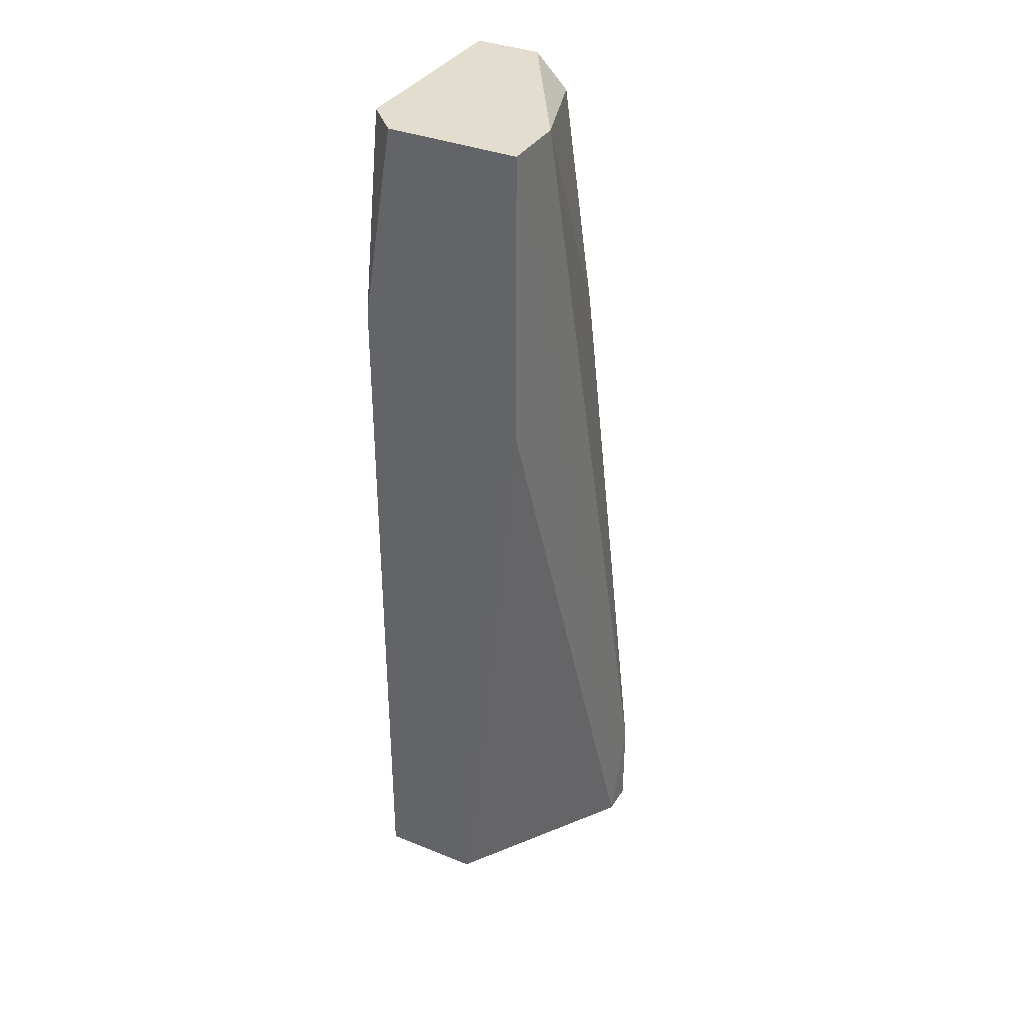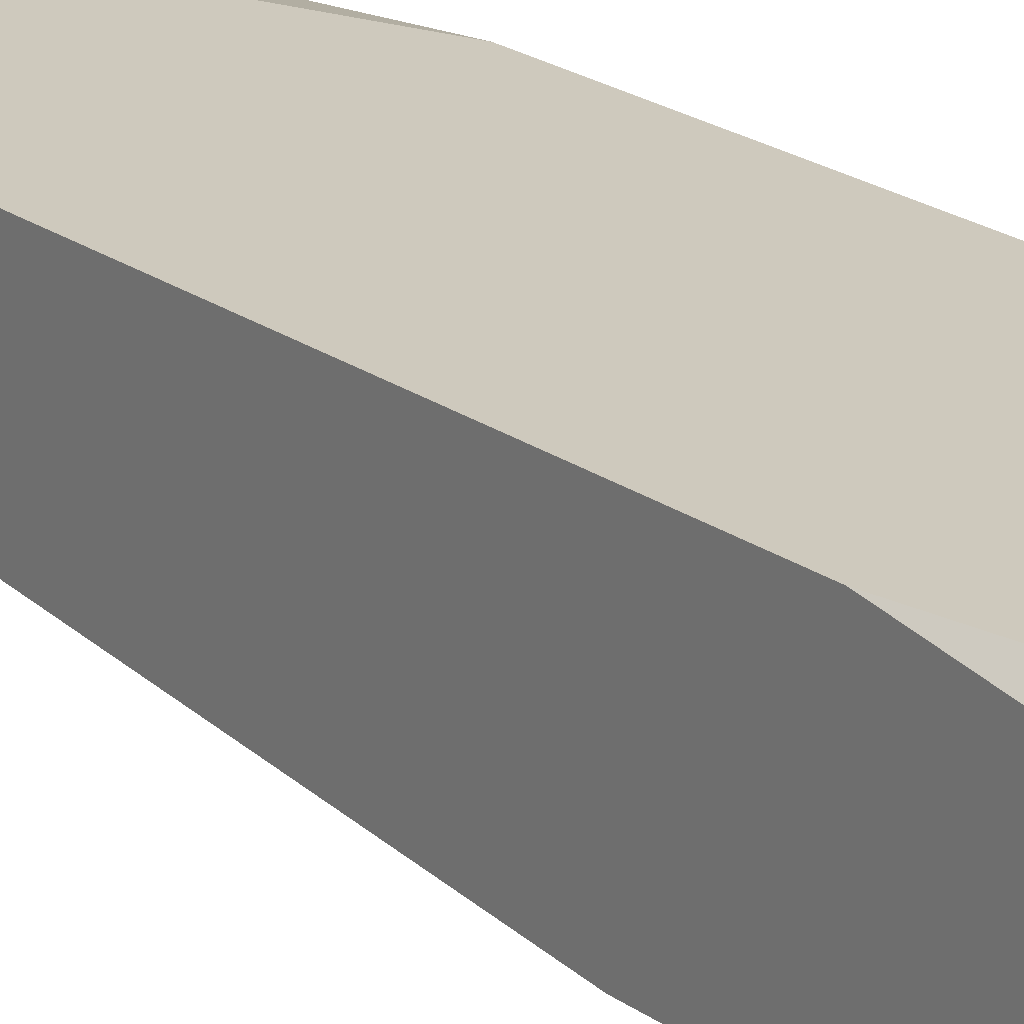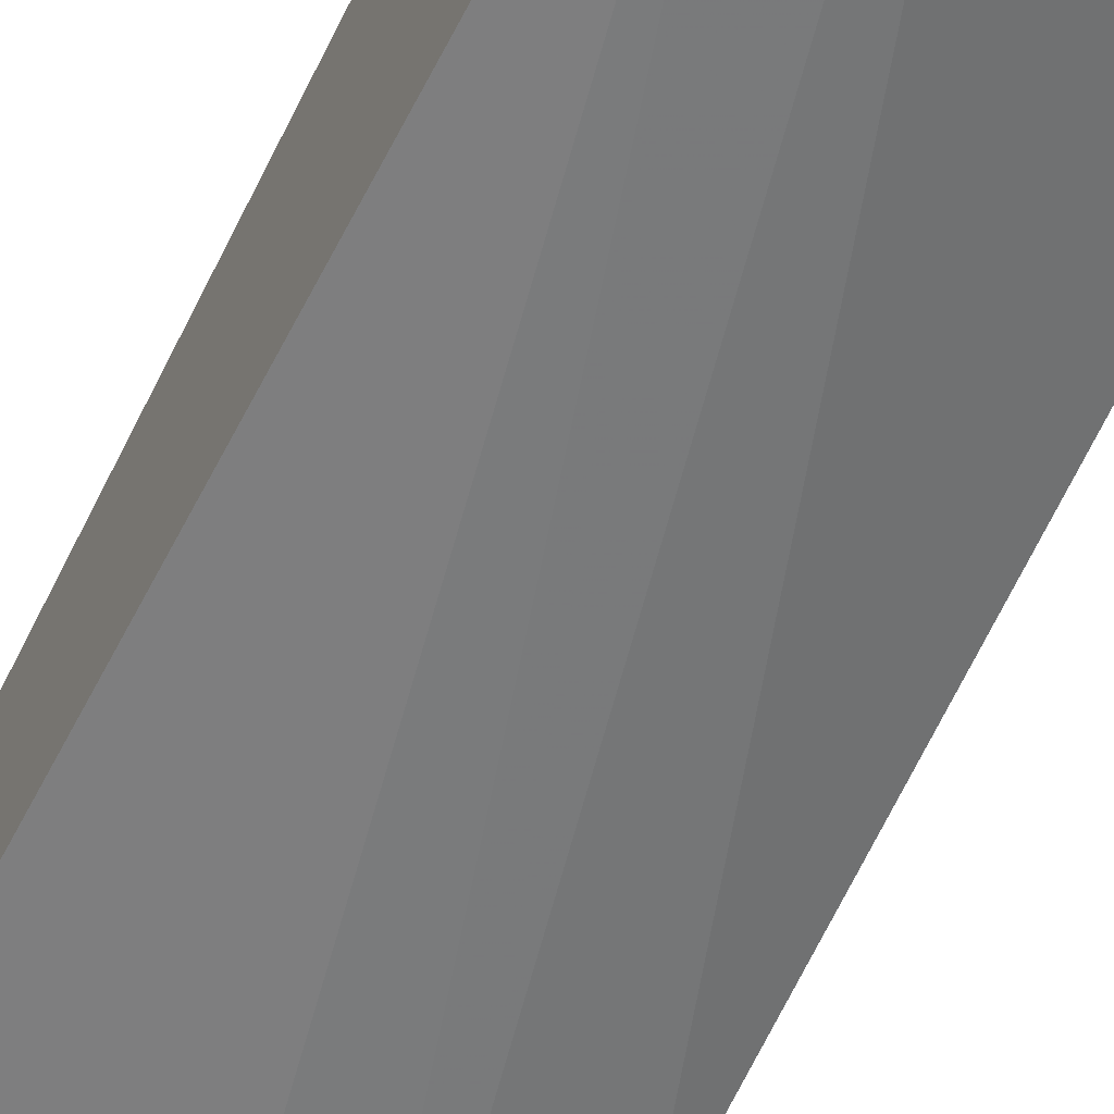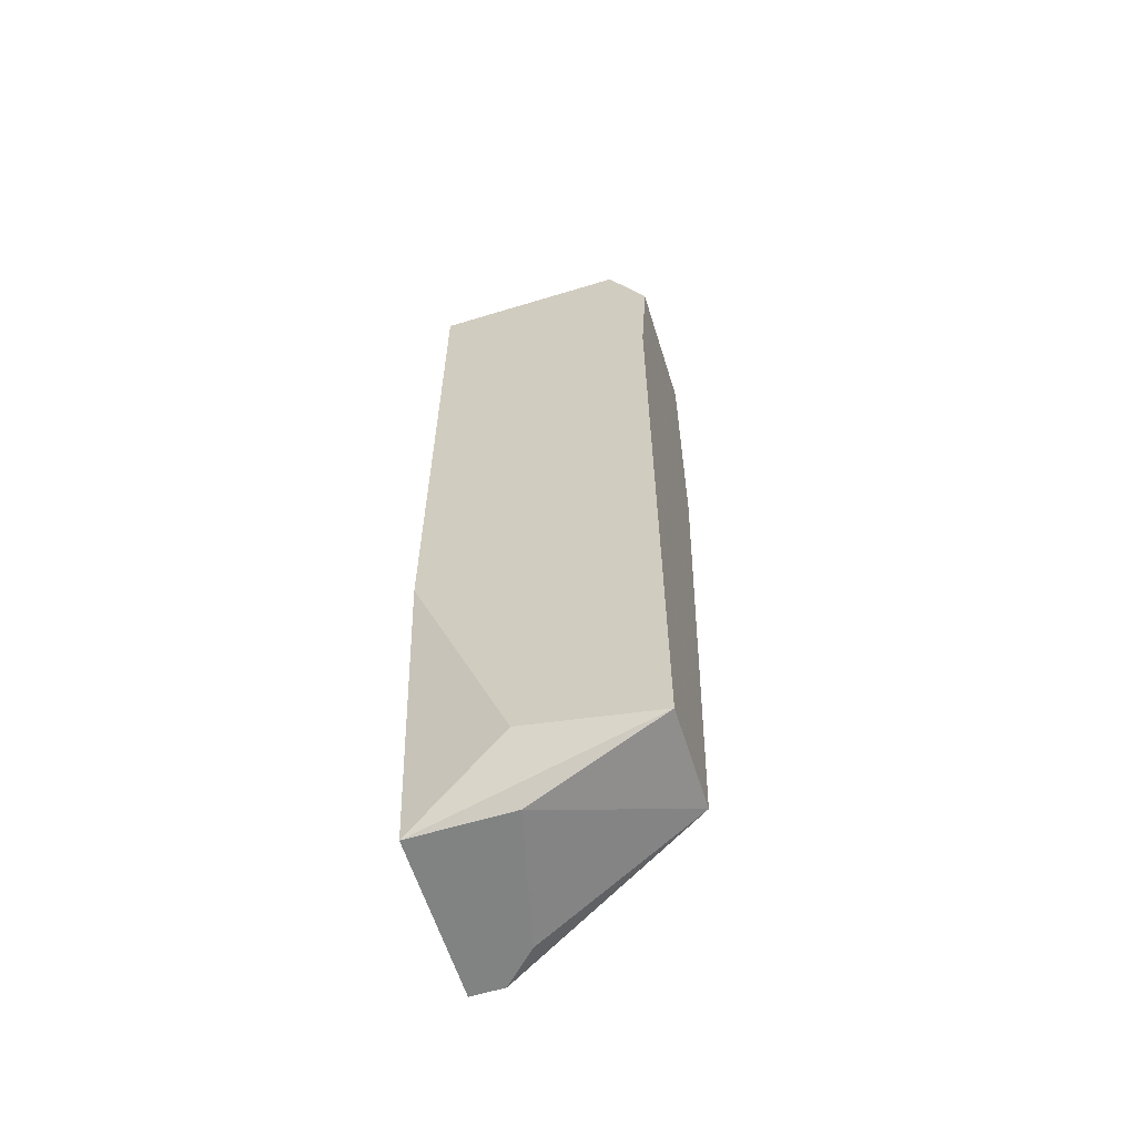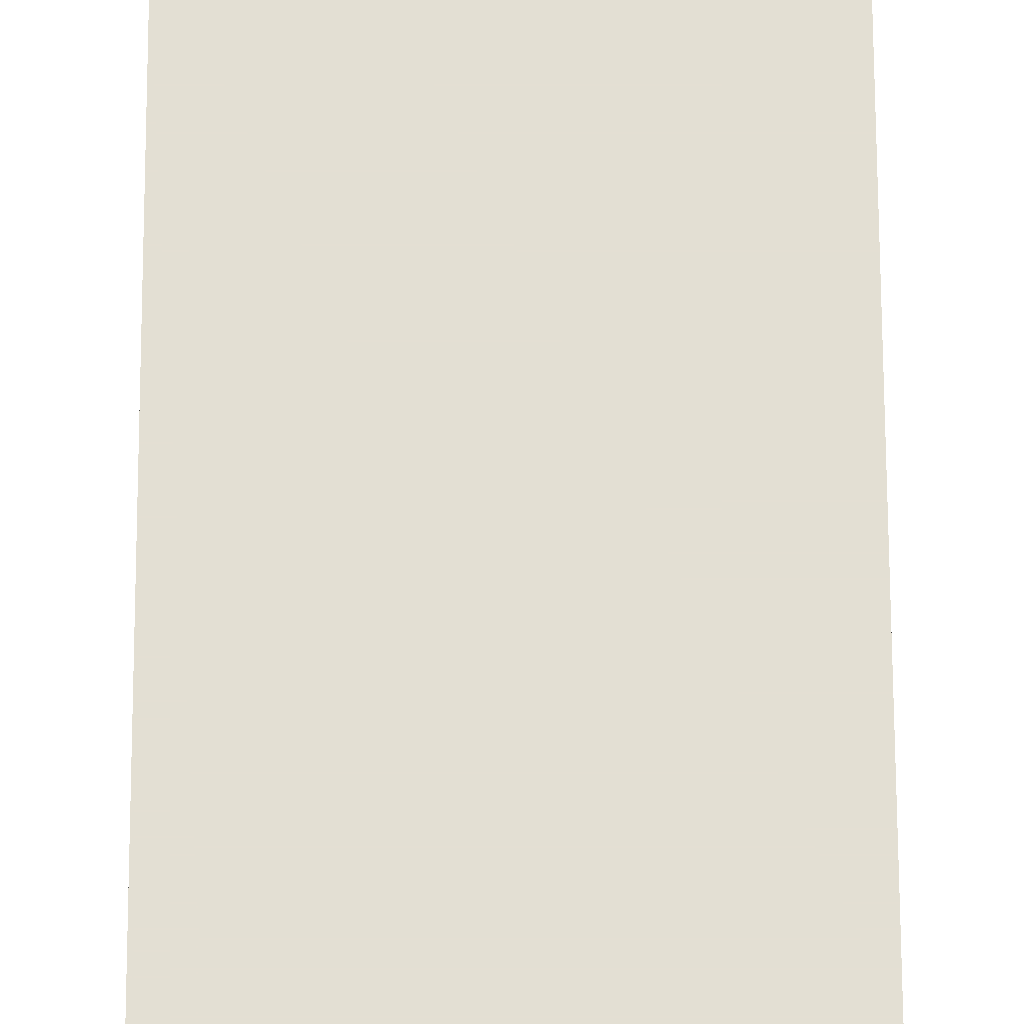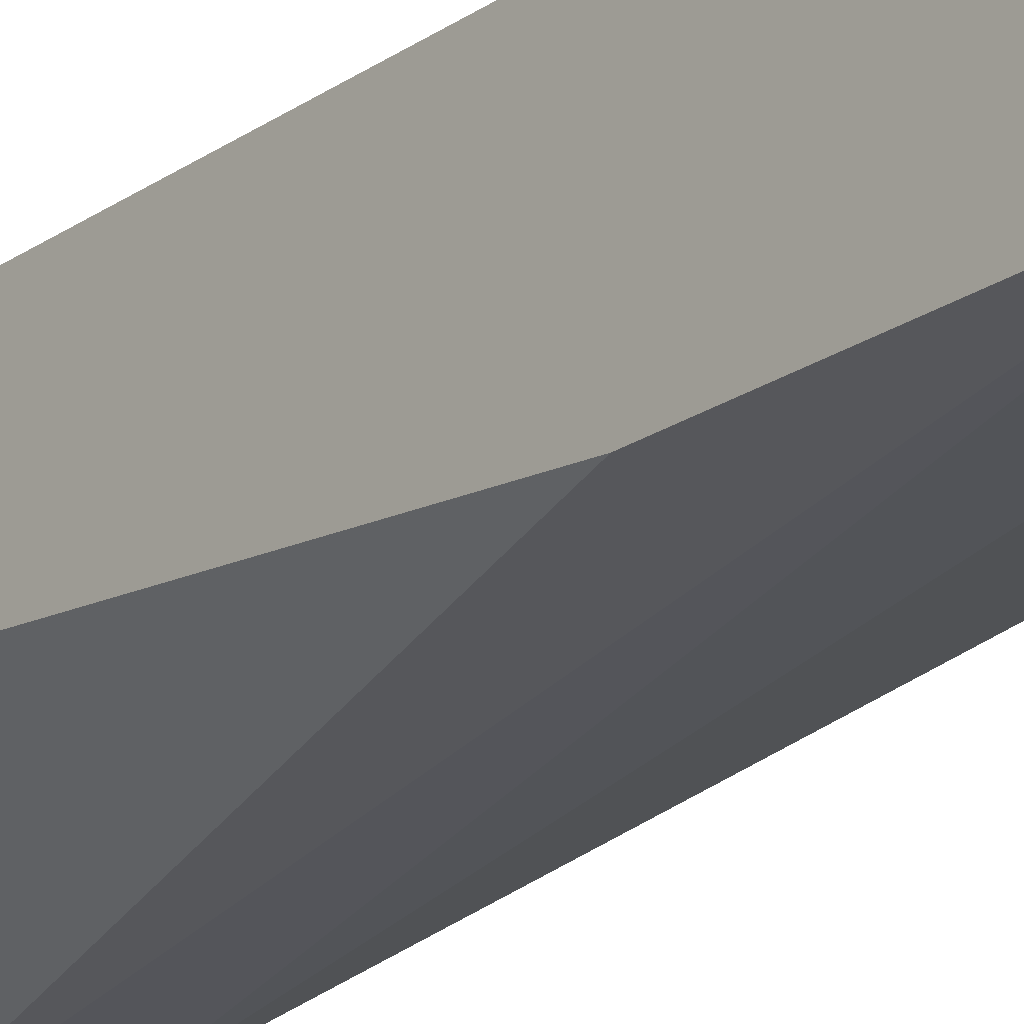
<metadata>
{"format":"obj","ext":"obj","renderer":"f3d","projection":"perspective","resolution":1024,"background":"white","views":[{"elev":35.5,"azim":-62.0,"up":"+Z"},{"elev":22.7,"azim":-40.0,"up":"+Y"},{"elev":-60.4,"azim":154.4,"up":"+Y"},{"elev":-60.6,"azim":-162.7,"up":"+Z"},{"elev":66.9,"azim":-0.2,"up":"+Y"},{"elev":-21.6,"azim":-40.1,"up":"+Y"}]}
</metadata>
<code>
v -0.00877 0.02696 0.01484
v -0.00877 0.02696 0.001133
v -0.00877 0.03001 -0.0278
v -0.00877 0.03458 -0.0278
v -0.00877 0.03458 0.005703
v -0.00877 0.03306 0.01484
v -0.005723 0.02696 0.01484
v 0.00037 0.02544 -0.02933
v -0.001153 0.02696 -0.02933
v 0.001894 0.02849 0.002655
v 0.001894 0.02544 -0.02476
v 0.001894 0.02544 -0.02933
v 0.001894 0.03153 0.01484
v 0.001894 0.03001 0.01332
v 0.001894 0.03458 0.01484
v 0.001894 0.03458 -0.0141
v 0.001894 0.03306 -0.02933
v -0.002678 0.03458 -0.02628
v -0.002678 0.03306 -0.02933
v -0.007245 0.03458 0.01484
f 11 8 12
f 13 15 1
f 15 13 17
f 1 15 20
f 15 4 20
f 17 13 11
f 1 4 3
f 13 1 7
f 1 11 7
f 9 17 8
f 11 1 8
f 3 9 8
f 4 15 16
f 15 17 16
f 4 1 6
f 1 20 6
f 11 13 14
f 13 7 14
f 1 3 2
f 8 1 2
f 3 8 2
f 17 4 18
f 4 16 18
f 16 17 18
f 20 4 5
f 4 6 5
f 6 20 5
f 7 11 10
f 11 14 10
f 14 7 10
f 4 17 19
f 17 9 19
f 9 3 19
f 3 4 19
f 17 11 12
f 8 17 12

</code>
